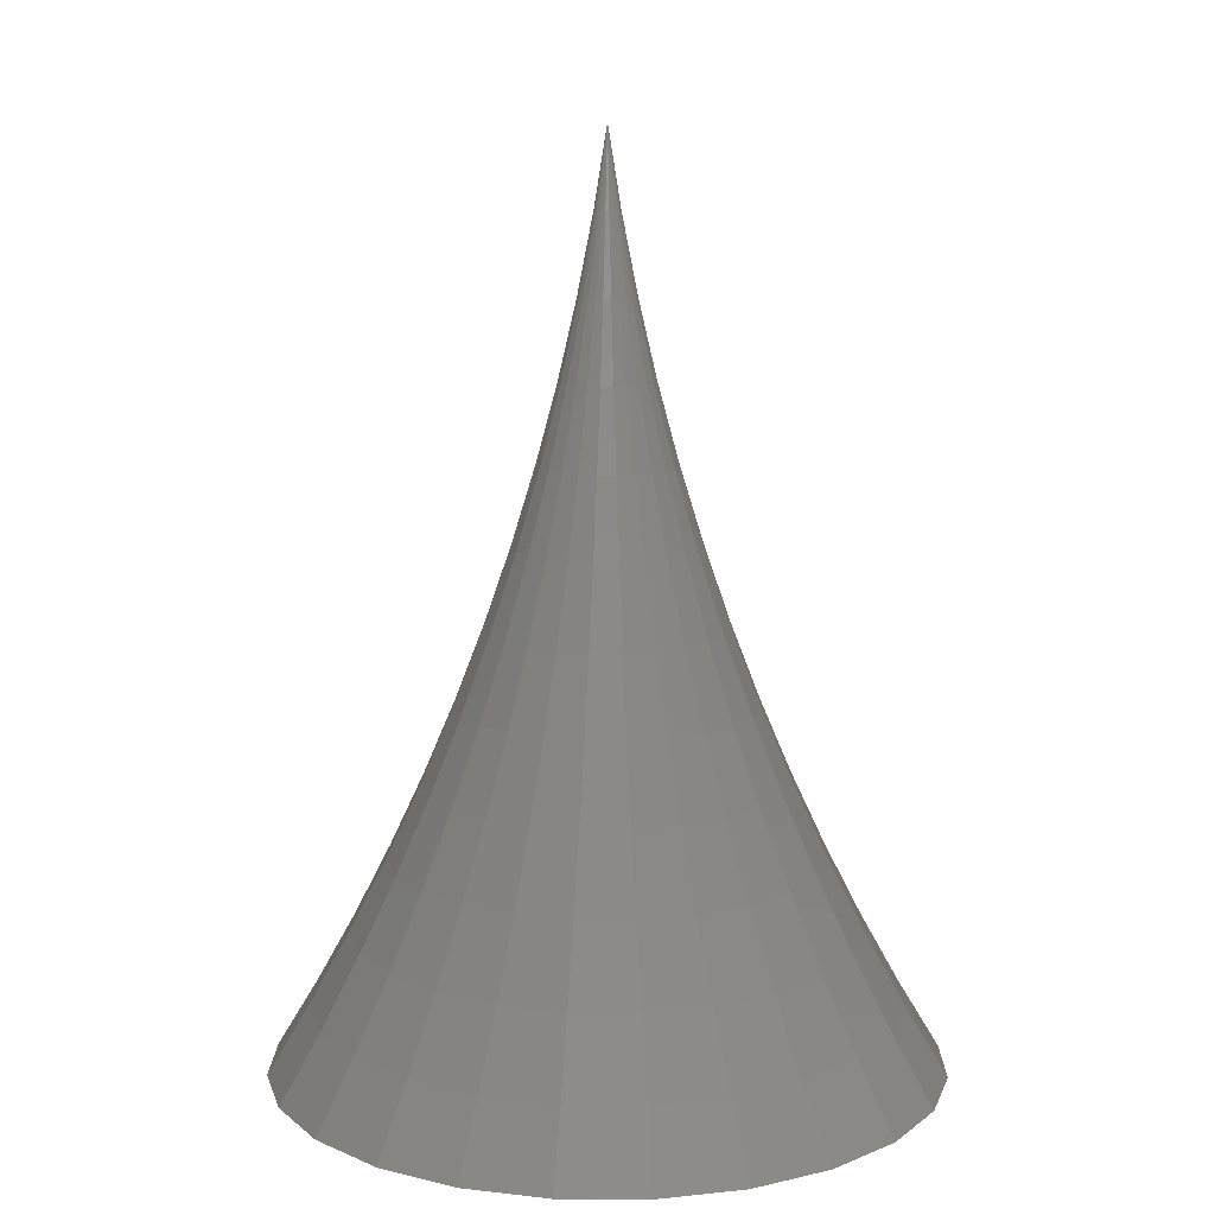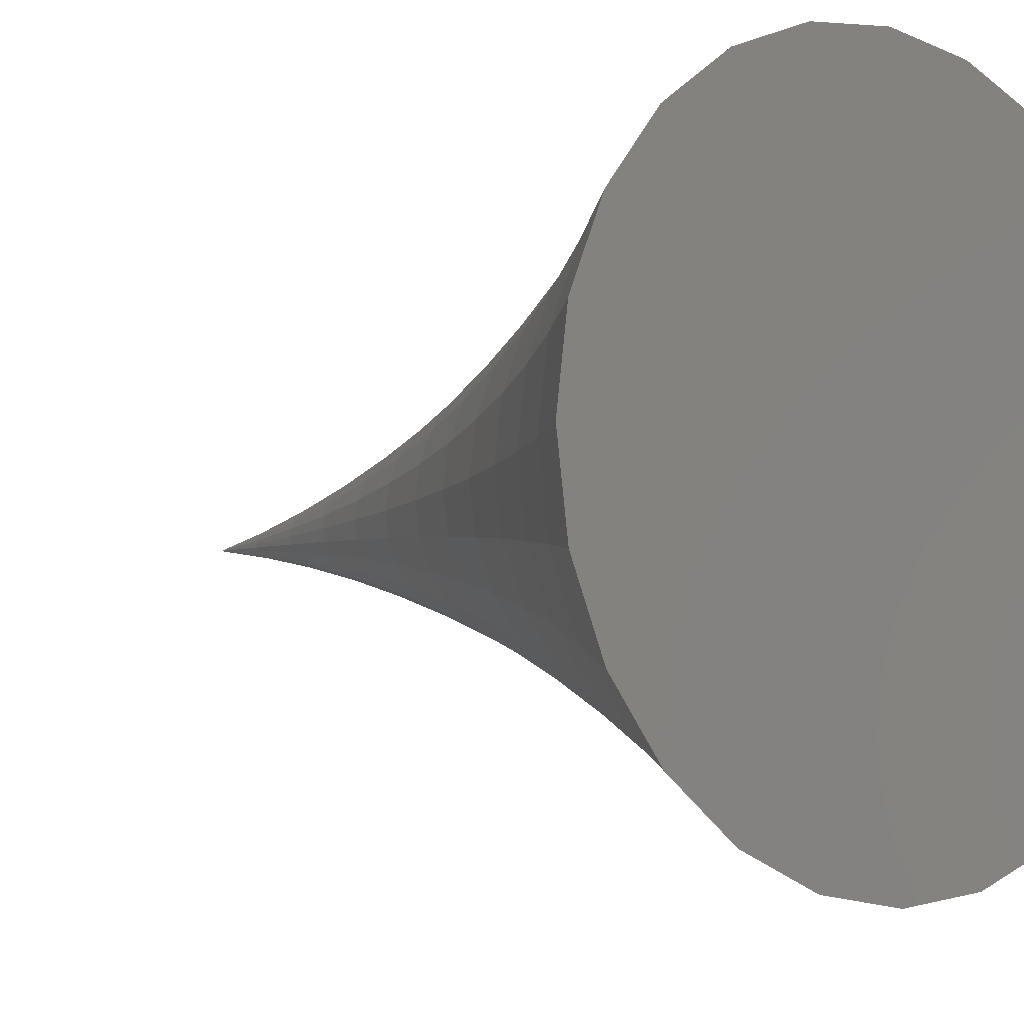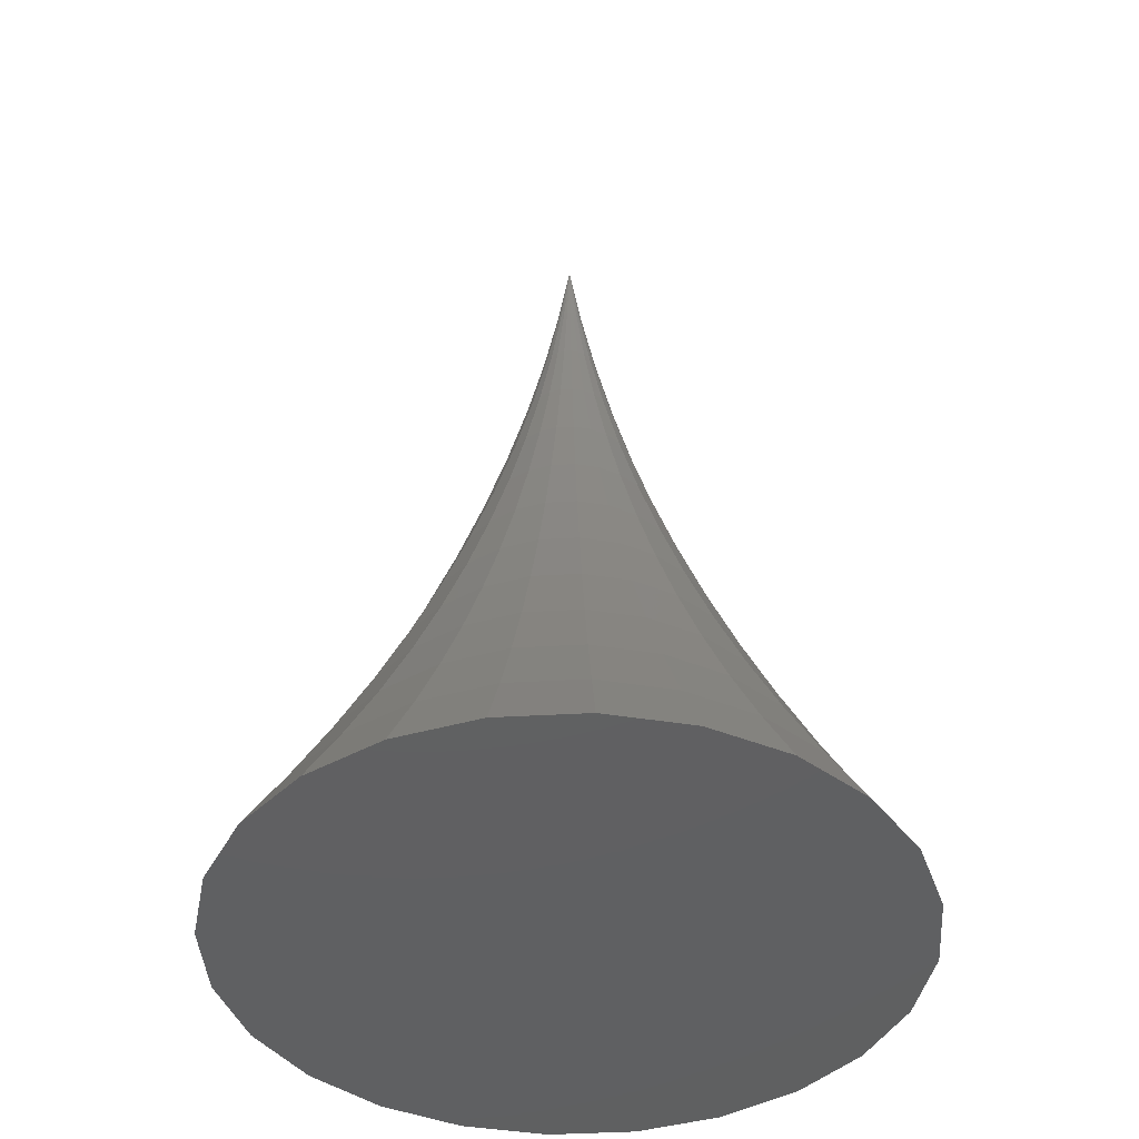
<metadata>
{"format":"stl","ext":"stl","renderer":"f3d","projection":"perspective","resolution":1024,"background":"white","views":[{"elev":11.4,"azim":8.1,"up":"+Y"},{"elev":-6.3,"azim":-39.2,"up":"+Z"},{"elev":-42.2,"azim":131.4,"up":"+Y"}]}
</metadata>
<code>
# stl→obj: 289 verts, 574 faces
v 0 0.175 0.00924
v 0.003229 0.1645 0.01205
v -1.41e-18 0.1645 0.01247
v 0.002391 0.175 0.008925
v 2.82e-18 0.1857 0.006372
v 0.001649 0.1857 0.006155
v 0.001003 0.1964 0.003742
v 1.41e-18 0.1964 0.003874
v 2.82e-18 0.2071 0.001749
v 0.0004527 0.2071 0.001689
v 1.41e-18 0.218 -1.762e-19
v -5.64e-18 0.1044 0.03933
v 0.01165 0.095 0.04347
v -7.05e-18 0.095 0.045
v 0.01018 0.1044 0.03799
v -4.935e-18 0.114 0.03399
v 0.008799 0.114 0.03284
v -2.82e-18 0.1238 0.02899
v 0.007504 0.1238 0.02801
v 0.006299 0.1338 0.02351
v -2.82e-18 0.1338 0.02434
v -1.41e-18 0.1439 0.02003
v 0.005183 0.1439 0.01934
v 0.00416 0.1541 0.01552
v -1.41e-18 0.1541 0.01607
v 0.00462 0.175 0.008002
v 0.006237 0.1645 0.0108
v 0.003186 0.1857 0.005518
v 0.001937 0.1964 0.003355
v 0.0008745 0.2071 0.001515
v 0.01967 0.1044 0.03406
v 0.0225 0.095 0.03897
v 0.017 0.114 0.02944
v 0.0145 0.1238 0.02511
v 0.01217 0.1338 0.02108
v 0.01001 0.1439 0.01734
v 0.008036 0.1541 0.01392
v 0.006533 0.175 0.006533
v 0.008821 0.1645 0.008821
v 0.004505 0.1857 0.004505
v 0.002739 0.1964 0.002739
v 0.001237 0.2071 0.001237
v 0.02781 0.1044 0.02781
v 0.03182 0.095 0.03182
v 0.02404 0.114 0.02404
v 0.0205 0.1238 0.0205
v 0.01721 0.1338 0.01721
v 0.01416 0.1439 0.01416
v 0.01136 0.1541 0.01136
v 0.0108 0.1645 0.006237
v 0.008002 0.175 0.00462
v 0.005518 0.1857 0.003186
v 0.003355 0.1964 0.001937
v 0.001515 0.2071 0.0008745
v 0.03897 0.095 0.0225
v 0.03406 0.1044 0.01967
v 0.02944 0.114 0.017
v 0.02511 0.1238 0.0145
v 0.02108 0.1338 0.01217
v 0.01734 0.1439 0.01001
v 0.01392 0.1541 0.008036
v 0.01205 0.1645 0.003229
v 0.008925 0.175 0.002391
v 0.006155 0.1857 0.001649
v 0.003742 0.1964 0.001003
v 0.001689 0.2071 0.0004527
v 0.04347 0.095 0.01165
v 0.03799 0.1044 0.01018
v 0.03284 0.114 0.008799
v 0.02801 0.1238 0.007504
v 0.02351 0.1338 0.006299
v 0.01934 0.1439 0.005183
v 0.01552 0.1541 0.00416
v 0.01247 0.1645 -8.46e-18
v 0.00924 0.175 -9.87e-18
v 0.006372 0.1857 -1.269e-17
v 0.003874 0.1964 -9.87e-18
v 0.001749 0.2071 -1.269e-17
v 0.045 0.095 -2.82e-18
v 0.03933 0.1044 -5.64e-18
v 0.03399 0.114 -8.46e-18
v 0.02899 0.1238 -8.46e-18
v 0.02434 0.1338 -8.46e-18
v 0.02003 0.1439 -8.46e-18
v 0.01607 0.1541 -1.128e-17
v 0.01205 0.1645 -0.003229
v 0.008925 0.175 -0.002391
v 0.006155 0.1857 -0.001649
v 0.003742 0.1964 -0.001003
v 0.001689 0.2071 -0.0004527
v 0.04347 0.095 -0.01165
v 0.03799 0.1044 -0.01018
v 0.03284 0.114 -0.008799
v 0.02801 0.1238 -0.007504
v 0.02351 0.1338 -0.006299
v 0.01934 0.1439 -0.005183
v 0.01552 0.1541 -0.00416
v 0.0108 0.1645 -0.006237
v 0.008002 0.175 -0.00462
v 0.005518 0.1857 -0.003186
v 0.003355 0.1964 -0.001937
v 0.001515 0.2071 -0.0008745
v 0.03897 0.095 -0.0225
v 0.03406 0.1044 -0.01967
v 0.02944 0.114 -0.017
v 0.02511 0.1238 -0.0145
v 0.02108 0.1338 -0.01217
v 0.01734 0.1439 -0.01001
v 0.01392 0.1541 -0.008036
v 0.008821 0.1645 -0.008821
v 0.006533 0.175 -0.006533
v 0.004505 0.1857 -0.004505
v 0.002739 0.1964 -0.002739
v 0.001237 0.2071 -0.001237
v 0.03182 0.095 -0.03182
v 0.02781 0.1044 -0.02781
v 0.02404 0.114 -0.02404
v 0.0205 0.1238 -0.0205
v 0.01721 0.1338 -0.01721
v 0.01416 0.1439 -0.01416
v 0.01136 0.1541 -0.01136
v 0.006237 0.1645 -0.0108
v 0.00462 0.175 -0.008002
v 0.003186 0.1857 -0.005518
v 0.001937 0.1964 -0.003355
v 0.0008745 0.2071 -0.001515
v 0.0225 0.095 -0.03897
v 0.01967 0.1044 -0.03406
v 0.017 0.114 -0.02944
v 0.0145 0.1238 -0.02511
v 0.01217 0.1338 -0.02108
v 0.01001 0.1439 -0.01734
v 0.008036 0.1541 -0.01392
v 0.003229 0.1645 -0.01205
v 0.002391 0.175 -0.008925
v 0.001649 0.1857 -0.006155
v 0.001003 0.1964 -0.003742
v 0.0004527 0.2071 -0.001689
v 0.01165 0.095 -0.04347
v 0.01018 0.1044 -0.03799
v 0.008799 0.114 -0.03284
v 0.007504 0.1238 -0.02801
v 0.006299 0.1338 -0.02351
v 0.005183 0.1439 -0.01934
v 0.00416 0.1541 -0.01552
v 0 0.175 -0.00924
v 0 0.1645 -0.01247
v 0 0.1857 -0.006372
v 0 0.1964 -0.003874
v 1.41e-18 0.2071 -0.001749
v 5.64e-18 0.1044 -0.03933
v 2.82e-18 0.095 -0.045
v 2.82e-18 0.114 -0.03399
v 2.82e-18 0.1238 -0.02899
v 0 0.1338 -0.02434
v 0 0.1439 -0.02003
v 1.41e-18 0.1541 -0.01607
v -0.002391 0.175 -0.008925
v -0.003229 0.1645 -0.01205
v -0.001649 0.1857 -0.006155
v -0.001003 0.1964 -0.003742
v -0.0004527 0.2071 -0.001689
v -0.01018 0.1044 -0.03799
v -0.01165 0.095 -0.04347
v -0.008799 0.114 -0.03284
v -0.007504 0.1238 -0.02801
v -0.006299 0.1338 -0.02351
v -0.005183 0.1439 -0.01934
v -0.00416 0.1541 -0.01552
v -0.00462 0.175 -0.008002
v -0.006237 0.1645 -0.0108
v -0.003186 0.1857 -0.005518
v -0.001937 0.1964 -0.003355
v -0.0008745 0.2071 -0.001515
v -0.01967 0.1044 -0.03406
v -0.0225 0.095 -0.03897
v -0.017 0.114 -0.02944
v -0.0145 0.1238 -0.02511
v -0.01217 0.1338 -0.02108
v -0.01001 0.1439 -0.01734
v -0.008036 0.1541 -0.01392
v -0.006533 0.175 -0.006533
v -0.008821 0.1645 -0.008821
v -0.004505 0.1857 -0.004505
v -0.002739 0.1964 -0.002739
v -0.001237 0.2071 -0.001237
v -0.02781 0.1044 -0.02781
v -0.03182 0.095 -0.03182
v -0.02404 0.114 -0.02404
v -0.0205 0.1238 -0.0205
v -0.01721 0.1338 -0.01721
v -0.01416 0.1439 -0.01416
v -0.01136 0.1541 -0.01136
v -0.0108 0.1645 -0.006237
v -0.008002 0.175 -0.00462
v -0.005518 0.1857 -0.003186
v -0.003355 0.1964 -0.001937
v -0.001515 0.2071 -0.0008745
v -0.03897 0.095 -0.0225
v -0.03406 0.1044 -0.01967
v -0.02944 0.114 -0.017
v -0.02511 0.1238 -0.0145
v -0.02108 0.1338 -0.01217
v -0.01734 0.1439 -0.01001
v -0.01392 0.1541 -0.008036
v -0.01205 0.1645 -0.003229
v -0.008925 0.175 -0.002391
v -0.006155 0.1857 -0.001649
v -0.003742 0.1964 -0.001003
v -0.001689 0.2071 -0.0004527
v -0.04347 0.095 -0.01165
v -0.03799 0.1044 -0.01018
v -0.03284 0.114 -0.008799
v -0.02801 0.1238 -0.007504
v -0.02351 0.1338 -0.006299
v -0.01934 0.1439 -0.005183
v -0.01552 0.1541 -0.00416
v -0.01247 0.1645 2.538e-17
v -0.00924 0.175 2.82e-17
v -0.006372 0.1857 3.102e-17
v -0.003874 0.1964 3.102e-17
v -0.001749 0.2071 3.243e-17
v -0.045 0.095 8.46e-18
v -0.03933 0.1044 1.128e-17
v -0.03399 0.114 1.41e-17
v -0.02899 0.1238 1.41e-17
v -0.02434 0.1338 1.974e-17
v -0.02003 0.1439 2.256e-17
v -0.01607 0.1541 2.397e-17
v -0.01205 0.1645 0.003229
v -0.008925 0.175 0.002391
v -0.006155 0.1857 0.001649
v -0.003742 0.1964 0.001003
v -0.001689 0.2071 0.0004527
v -0.04347 0.095 0.01165
v -0.03799 0.1044 0.01018
v -0.03284 0.114 0.008799
v -0.02801 0.1238 0.007504
v -0.02351 0.1338 0.006299
v -0.01934 0.1439 0.005183
v -0.01552 0.1541 0.00416
v -0.0108 0.1645 0.006237
v -0.008002 0.175 0.00462
v -0.005518 0.1857 0.003186
v -0.003355 0.1964 0.001937
v -0.001515 0.2071 0.0008745
v -0.03897 0.095 0.0225
v -0.03406 0.1044 0.01967
v -0.02944 0.114 0.017
v -0.02511 0.1238 0.0145
v -0.02108 0.1338 0.01217
v -0.01734 0.1439 0.01001
v -0.01392 0.1541 0.008036
v -0.008821 0.1645 0.008821
v -0.006533 0.175 0.006533
v -0.004505 0.1857 0.004505
v -0.002739 0.1964 0.002739
v -0.001237 0.2071 0.001237
v -0.03182 0.095 0.03182
v -0.02781 0.1044 0.02781
v -0.02404 0.114 0.02404
v -0.0205 0.1238 0.0205
v -0.01721 0.1338 0.01721
v -0.01416 0.1439 0.01416
v -0.01136 0.1541 0.01136
v -0.006237 0.1645 0.0108
v -0.00462 0.175 0.008002
v -0.003186 0.1857 0.005518
v -0.001937 0.1964 0.003355
v -0.0008745 0.2071 0.001515
v -0.0225 0.095 0.03897
v -0.01967 0.1044 0.03406
v -0.017 0.114 0.02944
v -0.0145 0.1238 0.02511
v -0.01217 0.1338 0.02108
v -0.01001 0.1439 0.01734
v -0.008036 0.1541 0.01392
v -0.003229 0.1645 0.01205
v -0.002391 0.175 0.008925
v -0.001649 0.1857 0.006155
v -0.001003 0.1964 0.003742
v -0.0004527 0.2071 0.001689
v -0.01165 0.095 0.04347
v -0.01018 0.1044 0.03799
v -0.008799 0.114 0.03284
v -0.007504 0.1238 0.02801
v -0.006299 0.1338 0.02351
v -0.005183 0.1439 0.01934
v -0.00416 0.1541 0.01552
f 1 2 3
f 2 1 4
f 5 4 1
f 4 5 6
f 7 5 8
f 5 7 6
f 9 7 8
f 7 9 10
f 10 9 11
f 12 13 14
f 13 12 15
f 16 15 12
f 15 16 17
f 18 17 16
f 17 18 19
f 20 18 21
f 18 20 19
f 22 20 21
f 20 22 23
f 24 22 25
f 22 24 23
f 2 25 3
f 25 2 24
f 26 2 4
f 2 26 27
f 28 4 6
f 4 28 26
f 29 6 7
f 6 29 28
f 30 7 10
f 7 30 29
f 30 10 11
f 31 13 15
f 13 31 32
f 33 15 17
f 15 33 31
f 34 17 19
f 17 34 33
f 35 19 20
f 19 35 34
f 36 20 23
f 20 36 35
f 37 23 24
f 23 37 36
f 27 24 2
f 24 27 37
f 38 27 26
f 27 38 39
f 40 26 28
f 26 40 38
f 41 28 29
f 28 41 40
f 42 29 30
f 29 42 41
f 42 30 11
f 43 32 31
f 32 43 44
f 45 31 33
f 31 45 43
f 46 33 34
f 33 46 45
f 47 34 35
f 34 47 46
f 48 35 36
f 35 48 47
f 49 36 37
f 36 49 48
f 39 37 27
f 37 39 49
f 38 50 39
f 50 38 51
f 40 51 38
f 51 40 52
f 41 52 40
f 52 41 53
f 42 53 41
f 53 42 54
f 11 54 42
f 43 55 44
f 55 43 56
f 45 56 43
f 56 45 57
f 46 57 45
f 57 46 58
f 47 58 46
f 58 47 59
f 48 59 47
f 59 48 60
f 49 60 48
f 60 49 61
f 39 61 49
f 61 39 50
f 51 62 50
f 62 51 63
f 52 63 51
f 63 52 64
f 53 64 52
f 64 53 65
f 54 65 53
f 65 54 66
f 11 66 54
f 56 67 55
f 67 56 68
f 57 68 56
f 68 57 69
f 58 69 57
f 69 58 70
f 59 70 58
f 70 59 71
f 60 71 59
f 71 60 72
f 61 72 60
f 72 61 73
f 50 73 61
f 73 50 62
f 63 74 62
f 74 63 75
f 64 75 63
f 75 64 76
f 65 76 64
f 76 65 77
f 66 77 65
f 77 66 78
f 11 78 66
f 68 79 67
f 79 68 80
f 69 80 68
f 80 69 81
f 70 81 69
f 81 70 82
f 71 82 70
f 82 71 83
f 72 83 71
f 83 72 84
f 73 84 72
f 84 73 85
f 62 85 73
f 85 62 74
f 75 86 74
f 86 75 87
f 76 87 75
f 87 76 88
f 77 88 76
f 88 77 89
f 78 89 77
f 89 78 90
f 11 90 78
f 80 91 79
f 91 80 92
f 81 92 80
f 92 81 93
f 82 93 81
f 93 82 94
f 83 94 82
f 94 83 95
f 84 95 83
f 95 84 96
f 85 96 84
f 96 85 97
f 74 97 85
f 97 74 86
f 87 98 86
f 98 87 99
f 88 99 87
f 99 88 100
f 89 100 88
f 100 89 101
f 90 101 89
f 101 90 102
f 11 102 90
f 92 103 91
f 103 92 104
f 93 104 92
f 104 93 105
f 94 105 93
f 105 94 106
f 95 106 94
f 106 95 107
f 96 107 95
f 107 96 108
f 97 108 96
f 108 97 109
f 86 109 97
f 109 86 98
f 99 110 98
f 110 99 111
f 100 111 99
f 111 100 112
f 101 112 100
f 112 101 113
f 102 113 101
f 113 102 114
f 11 114 102
f 104 115 103
f 115 104 116
f 105 116 104
f 116 105 117
f 106 117 105
f 117 106 118
f 107 118 106
f 118 107 119
f 108 119 107
f 119 108 120
f 109 120 108
f 120 109 121
f 98 121 109
f 121 98 110
f 122 111 123
f 111 122 110
f 123 112 124
f 112 123 111
f 124 113 125
f 113 124 112
f 125 114 126
f 114 125 113
f 114 11 126
f 127 116 128
f 116 127 115
f 128 117 129
f 117 128 116
f 129 118 130
f 118 129 117
f 130 119 131
f 119 130 118
f 131 120 132
f 120 131 119
f 132 121 133
f 121 132 120
f 133 110 122
f 110 133 121
f 134 123 135
f 123 134 122
f 135 124 136
f 124 135 123
f 136 125 137
f 125 136 124
f 137 126 138
f 126 137 125
f 126 11 138
f 139 128 140
f 128 139 127
f 140 129 141
f 129 140 128
f 141 130 142
f 130 141 129
f 142 131 143
f 131 142 130
f 143 132 144
f 132 143 131
f 144 133 145
f 133 144 132
f 145 122 134
f 122 145 133
f 134 146 147
f 146 134 135
f 135 148 146
f 148 135 136
f 136 149 148
f 149 136 137
f 137 150 149
f 150 137 138
f 138 11 150
f 139 151 152
f 151 139 140
f 151 141 153
f 141 151 140
f 141 154 153
f 154 141 142
f 154 143 155
f 143 154 142
f 143 156 155
f 156 143 144
f 144 157 156
f 157 144 145
f 157 134 147
f 134 157 145
f 147 158 159
f 158 147 146
f 146 160 158
f 160 146 148
f 148 161 160
f 161 148 149
f 149 162 161
f 162 149 150
f 11 162 150
f 152 163 164
f 163 152 151
f 151 165 163
f 165 151 153
f 153 166 165
f 166 153 154
f 154 167 166
f 167 154 155
f 155 168 167
f 168 155 156
f 156 169 168
f 169 156 157
f 157 159 169
f 159 157 147
f 159 170 171
f 170 159 158
f 158 172 170
f 172 158 160
f 160 173 172
f 173 160 161
f 161 174 173
f 174 161 162
f 11 174 162
f 164 175 176
f 175 164 163
f 163 177 175
f 177 163 165
f 165 178 177
f 178 165 166
f 166 179 178
f 179 166 167
f 167 180 179
f 180 167 168
f 168 181 180
f 181 168 169
f 169 171 181
f 171 169 159
f 171 182 183
f 182 171 170
f 170 184 182
f 184 170 172
f 172 185 184
f 185 172 173
f 173 186 185
f 186 173 174
f 11 186 174
f 176 187 188
f 187 176 175
f 175 189 187
f 189 175 177
f 177 190 189
f 190 177 178
f 178 191 190
f 191 178 179
f 179 192 191
f 192 179 180
f 180 193 192
f 193 180 181
f 181 183 193
f 183 181 171
f 182 194 183
f 194 182 195
f 184 195 182
f 195 184 196
f 185 196 184
f 196 185 197
f 186 197 185
f 197 186 198
f 11 198 186
f 187 199 188
f 199 187 200
f 189 200 187
f 200 189 201
f 190 201 189
f 201 190 202
f 191 202 190
f 202 191 203
f 192 203 191
f 203 192 204
f 193 204 192
f 204 193 205
f 183 205 193
f 205 183 194
f 195 206 194
f 206 195 207
f 196 207 195
f 207 196 208
f 197 208 196
f 208 197 209
f 198 209 197
f 209 198 210
f 11 210 198
f 200 211 199
f 211 200 212
f 201 212 200
f 212 201 213
f 202 213 201
f 213 202 214
f 203 214 202
f 214 203 215
f 204 215 203
f 215 204 216
f 205 216 204
f 216 205 217
f 194 217 205
f 217 194 206
f 207 218 206
f 218 207 219
f 208 219 207
f 219 208 220
f 209 220 208
f 220 209 221
f 210 221 209
f 221 210 222
f 11 222 210
f 212 223 211
f 223 212 224
f 213 224 212
f 224 213 225
f 214 225 213
f 225 214 226
f 215 226 214
f 226 215 227
f 216 227 215
f 227 216 228
f 217 228 216
f 228 217 229
f 206 229 217
f 229 206 218
f 219 230 218
f 230 219 231
f 220 231 219
f 231 220 232
f 221 232 220
f 232 221 233
f 222 233 221
f 233 222 234
f 11 234 222
f 224 235 223
f 235 224 236
f 225 236 224
f 236 225 237
f 226 237 225
f 237 226 238
f 227 238 226
f 238 227 239
f 228 239 227
f 239 228 240
f 229 240 228
f 240 229 241
f 218 241 229
f 241 218 230
f 231 242 230
f 242 231 243
f 232 243 231
f 243 232 244
f 233 244 232
f 244 233 245
f 234 245 233
f 245 234 246
f 11 246 234
f 236 247 235
f 247 236 248
f 237 248 236
f 248 237 249
f 238 249 237
f 249 238 250
f 239 250 238
f 250 239 251
f 240 251 239
f 251 240 252
f 241 252 240
f 252 241 253
f 230 253 241
f 253 230 242
f 243 254 242
f 254 243 255
f 244 255 243
f 255 244 256
f 245 256 244
f 256 245 257
f 246 257 245
f 257 246 258
f 11 258 246
f 248 259 247
f 259 248 260
f 249 260 248
f 260 249 261
f 250 261 249
f 261 250 262
f 251 262 250
f 262 251 263
f 252 263 251
f 263 252 264
f 253 264 252
f 264 253 265
f 242 265 253
f 265 242 254
f 255 266 254
f 266 255 267
f 256 267 255
f 267 256 268
f 257 268 256
f 268 257 269
f 258 269 257
f 269 258 270
f 11 270 258
f 260 271 259
f 271 260 272
f 261 272 260
f 272 261 273
f 262 273 261
f 273 262 274
f 263 274 262
f 274 263 275
f 264 275 263
f 275 264 276
f 265 276 264
f 276 265 277
f 254 277 265
f 277 254 266
f 267 278 266
f 278 267 279
f 268 279 267
f 279 268 280
f 269 280 268
f 280 269 281
f 270 281 269
f 281 270 282
f 11 282 270
f 272 283 271
f 283 272 284
f 273 284 272
f 284 273 285
f 274 285 273
f 285 274 286
f 275 286 274
f 286 275 287
f 276 287 275
f 287 276 288
f 277 288 276
f 288 277 289
f 266 289 277
f 289 266 278
f 279 3 278
f 3 279 1
f 280 1 279
f 1 280 5
f 281 5 280
f 5 281 8
f 282 8 281
f 8 282 9
f 9 282 11
f 284 14 283
f 14 284 12
f 285 12 284
f 12 285 16
f 286 16 285
f 16 286 18
f 287 18 286
f 18 287 21
f 288 21 287
f 21 288 22
f 289 22 288
f 22 289 25
f 278 25 289
f 25 278 3
f 164 139 152
f 139 164 176
f 139 176 127
f 127 176 188
f 127 188 115
f 115 188 199
f 115 199 103
f 103 199 211
f 103 211 91
f 91 211 223
f 91 223 79
f 79 223 67
f 67 223 235
f 67 235 247
f 67 247 55
f 55 247 259
f 55 259 44
f 44 259 271
f 44 271 32
f 32 271 283
f 32 283 13
f 13 283 14

</code>
